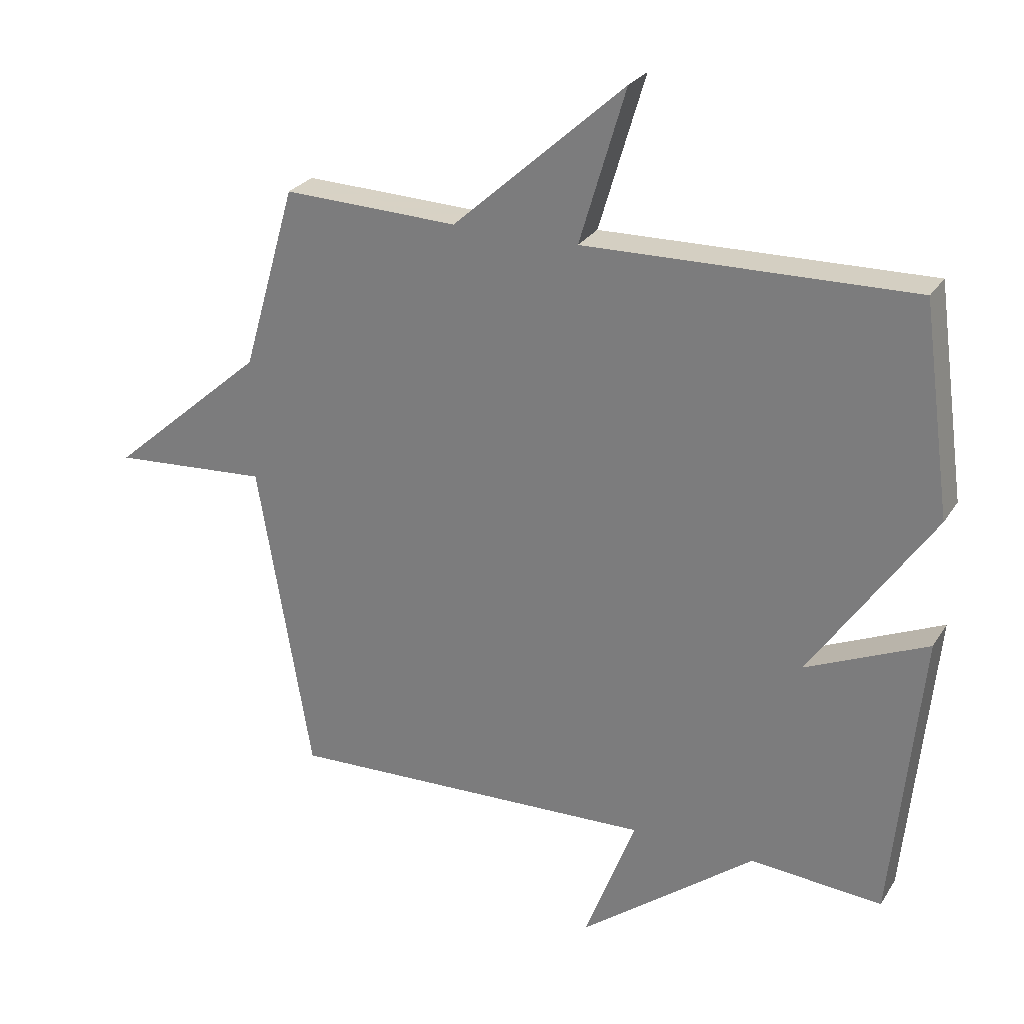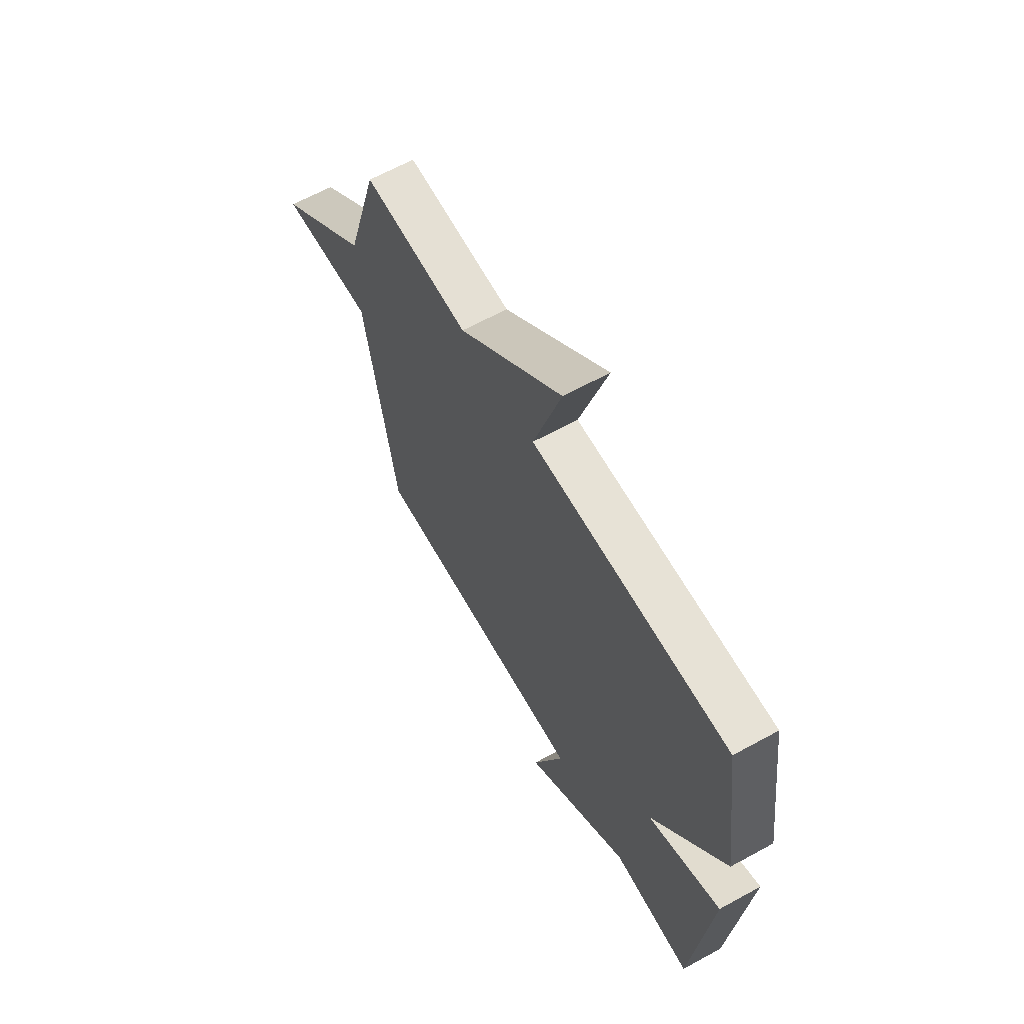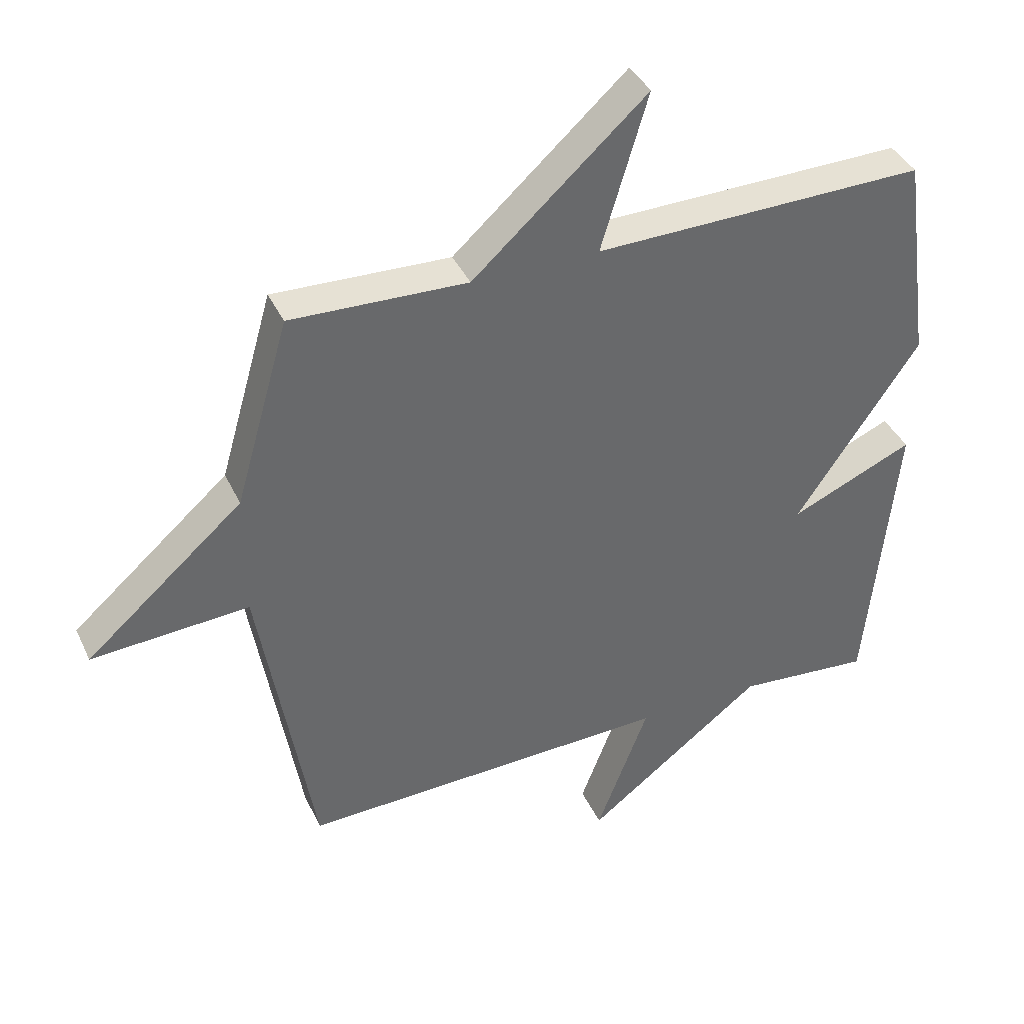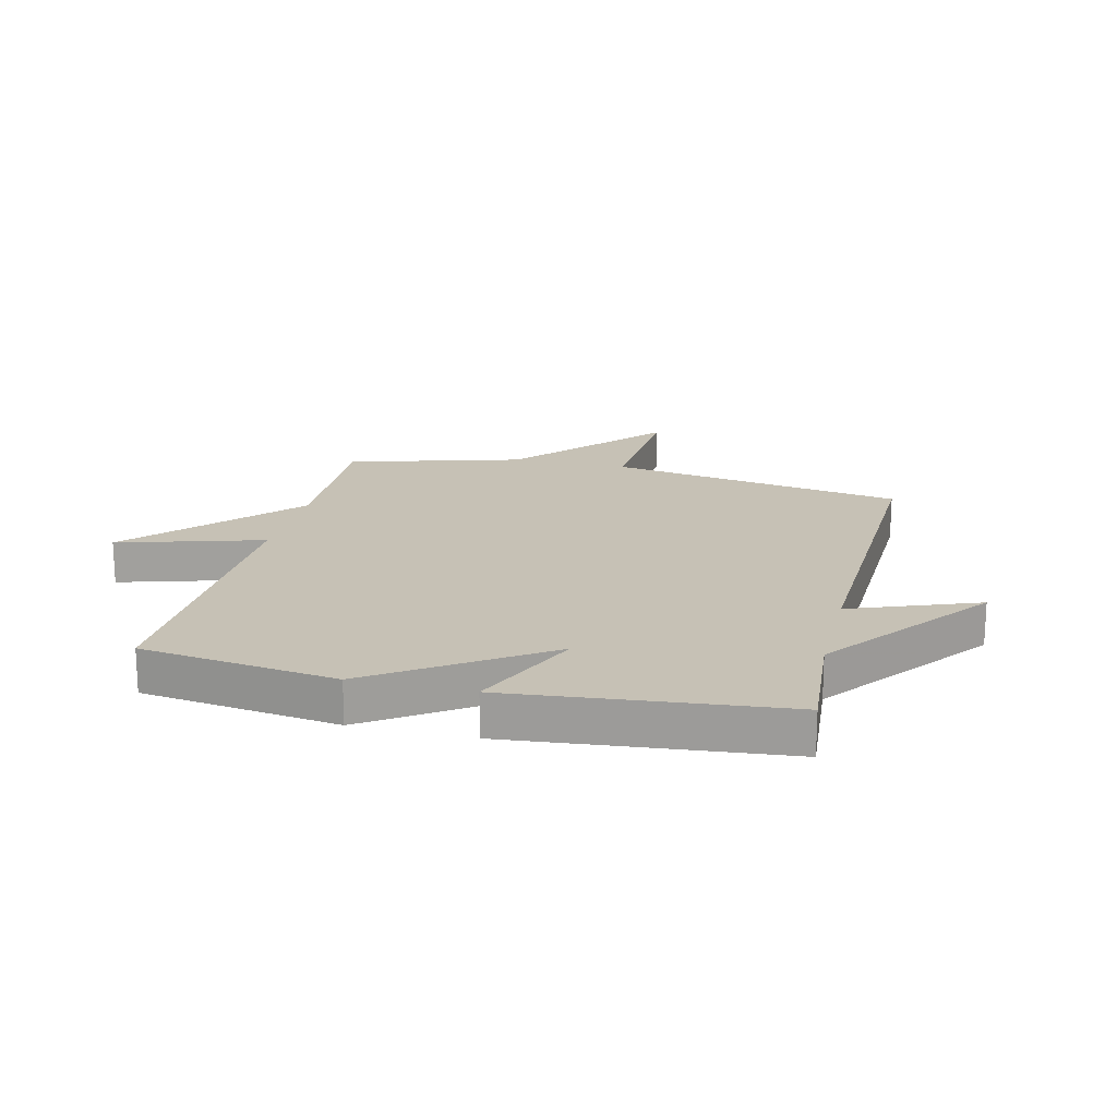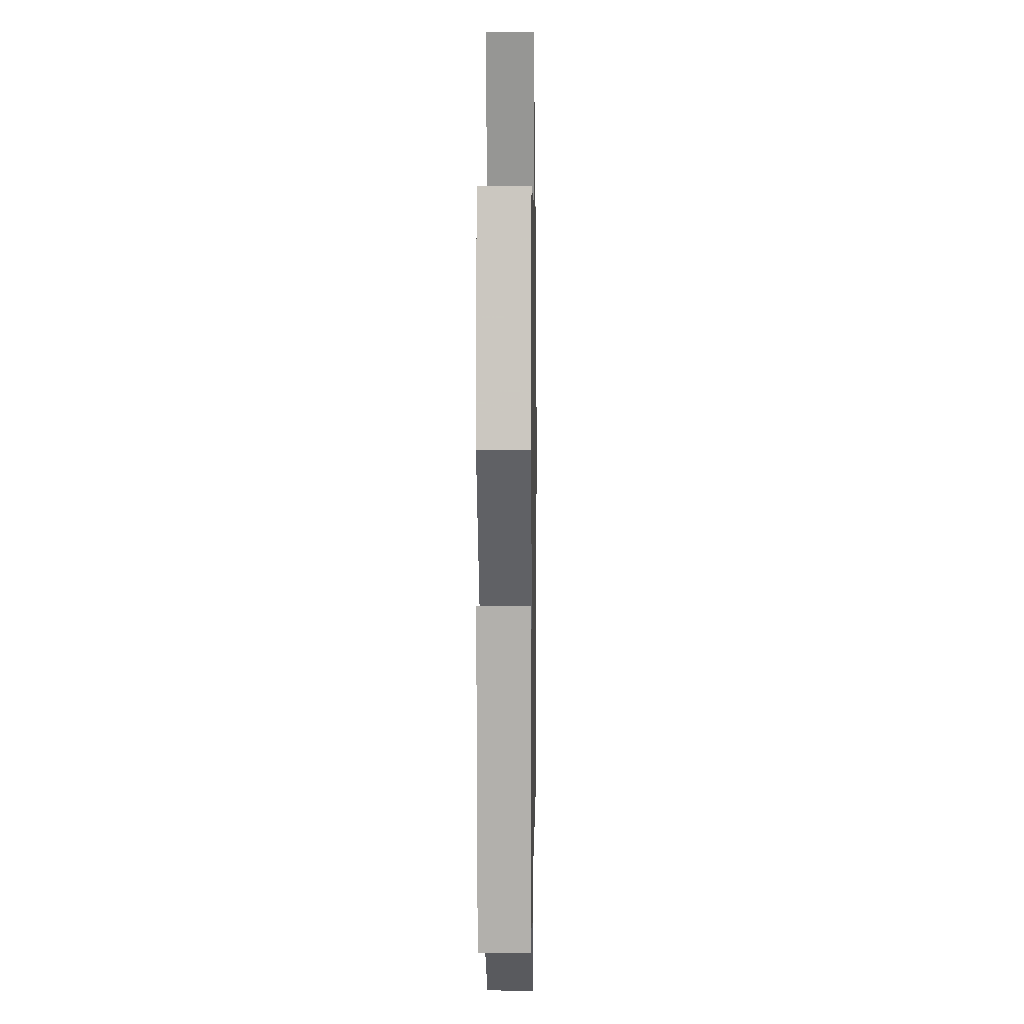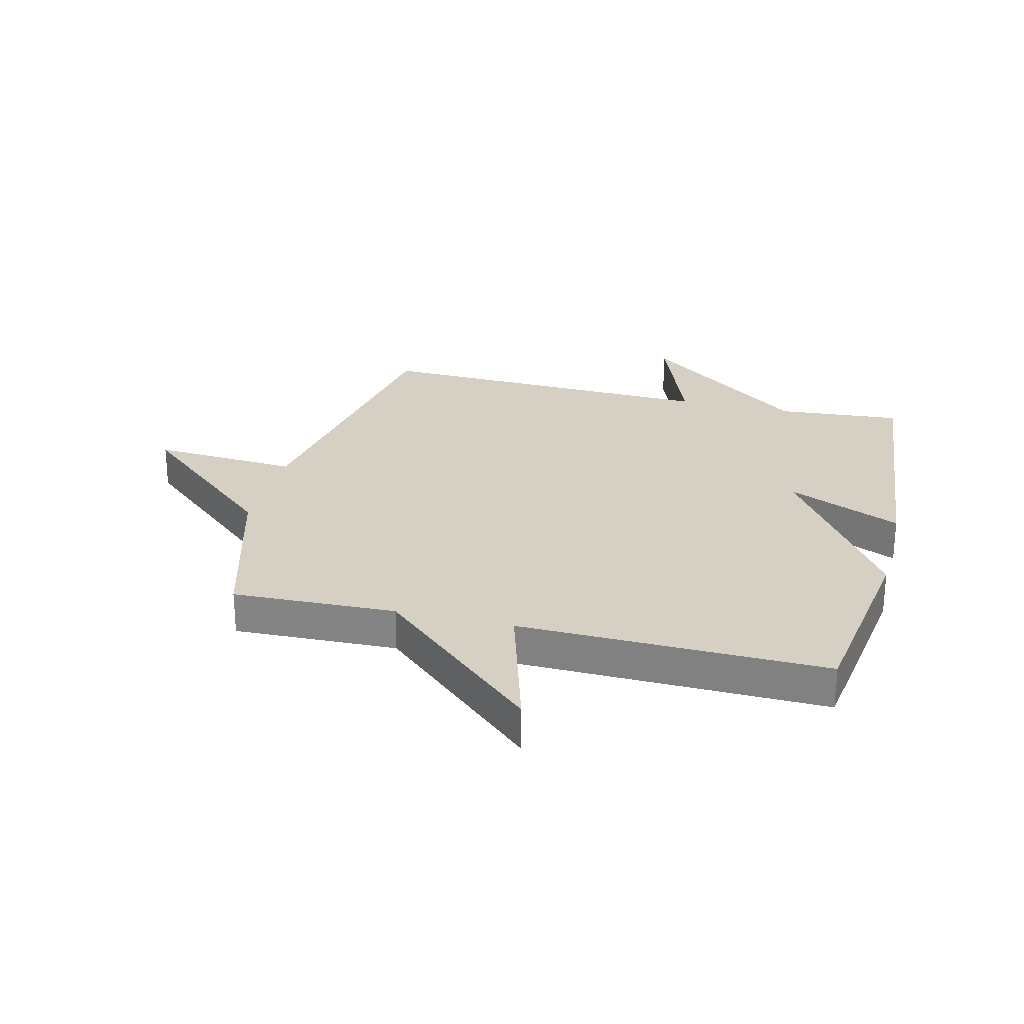
<metadata>
{"format":"obj","ext":"obj","renderer":"f3d","projection":"perspective","resolution":1024,"background":"white","views":[{"elev":26.4,"azim":25.4,"up":"+Z"},{"elev":64.0,"azim":61.0,"up":"+Z"},{"elev":39.2,"azim":-23.3,"up":"+Z"},{"elev":18.7,"azim":103.6,"up":"+Y"},{"elev":5.6,"azim":90.9,"up":"+Z"},{"elev":26.3,"azim":14.1,"up":"+Y"}]}
</metadata>
<code>
v -0.5 0.07 0.5
v -0.222 0.07 0.49
v 0.051 0.07 0.736
v -0.022 0.07 0.49
v 0.5 0.07 0.5
v 0.546 0.07 0.166
v 0.352 0.07 -0.118
v 0.546 0.07 -0.034
v 0.5 0.07 -0.5
v 0.289 0.07 -0.482
v 0.007 0.07 -0.697
v 0.089 0.07 -0.482
v -0.5 0.07 -0.5
v -0.585 0.07 0.005
v -0.833 0.07 -0.011
v -0.585 0.07 0.205
v -0.5 0 0.5
v -0.222 0 0.49
v 0.051 0 0.736
v -0.022 0 0.49
v 0.5 0 0.5
v 0.546 0 0.166
v 0.352 0 -0.118
v 0.546 0 -0.034
v 0.5 0 -0.5
v 0.289 0 -0.482
v 0.007 0 -0.697
v 0.089 0 -0.482
v -0.5 0 -0.5
v -0.585 0 0.005
v -0.833 0 -0.011
v -0.585 0 0.205
f 14 15 16
f 16 1 2
f 14 16 2
f 13 14 2
f 12 13 2
f 10 11 12
f 10 12 2
f 7 8 9 10
f 7 10 2
f 4 5 6 7
f 4 7 2
f 2 3 4
f 32 31 30
f 18 17 32
f 18 32 30
f 18 30 29
f 18 29 28
f 28 27 26
f 18 28 26
f 26 25 24 23
f 18 26 23
f 23 22 21 20
f 18 23 20
f 20 19 18
f 1 17 18 2
f 2 18 19 3
f 3 19 20 4
f 4 20 21 5
f 5 21 22 6
f 6 22 23 7
f 7 23 24 8
f 8 24 25 9
f 9 25 26 10
f 10 26 27 11
f 11 27 28 12
f 12 28 29 13
f 13 29 30 14
f 14 30 31 15
f 15 31 32 16
f 16 32 17 1

</code>
